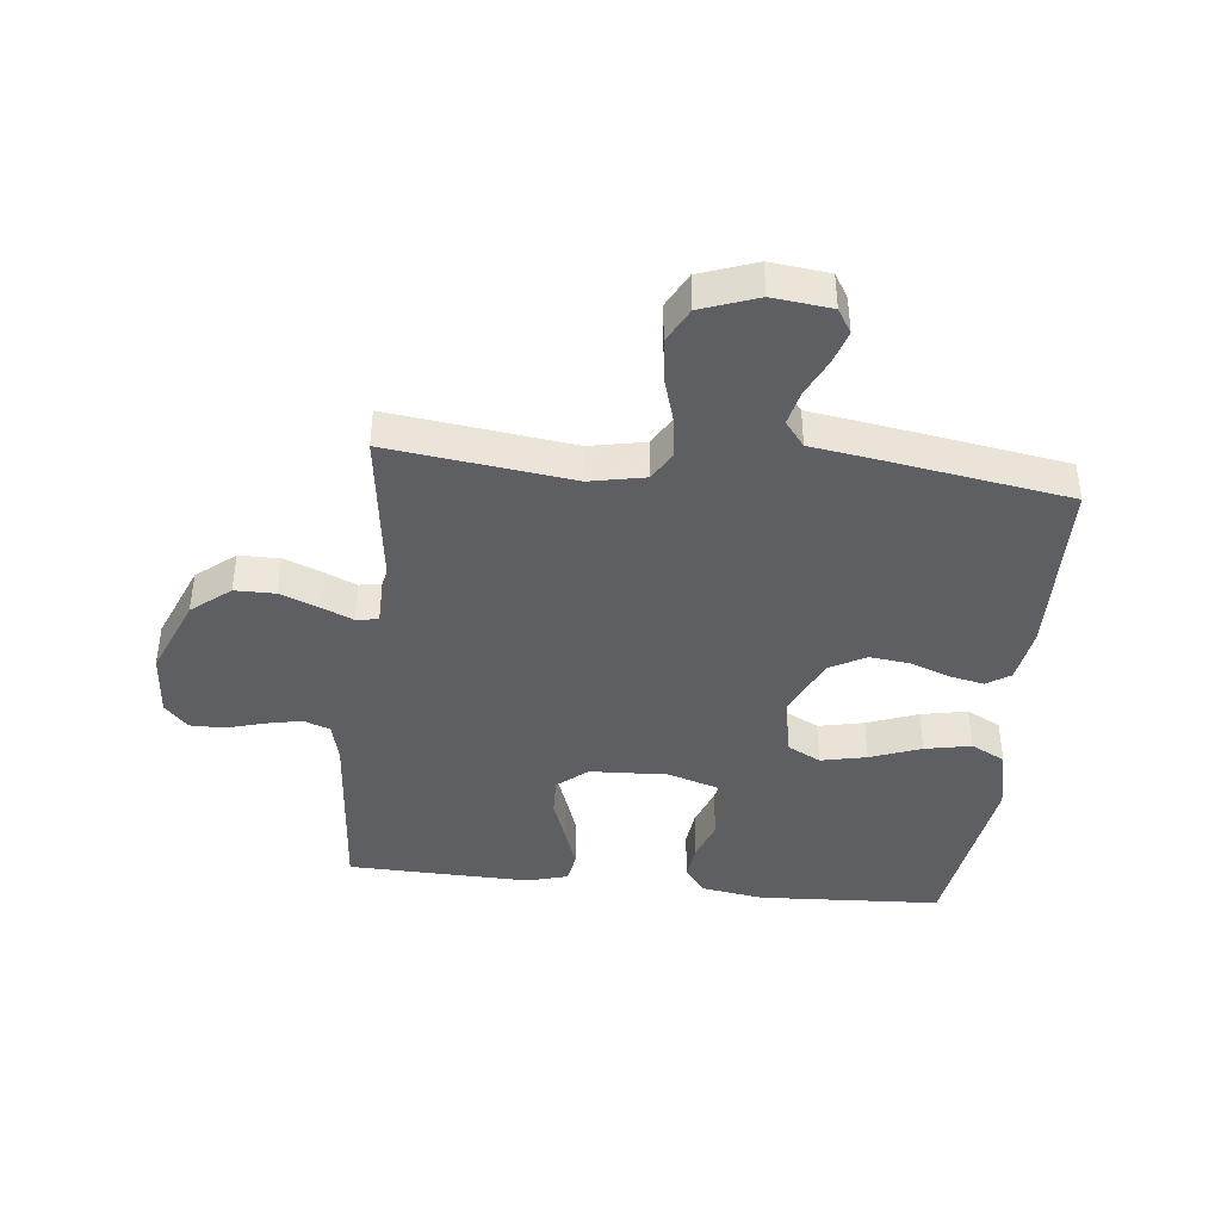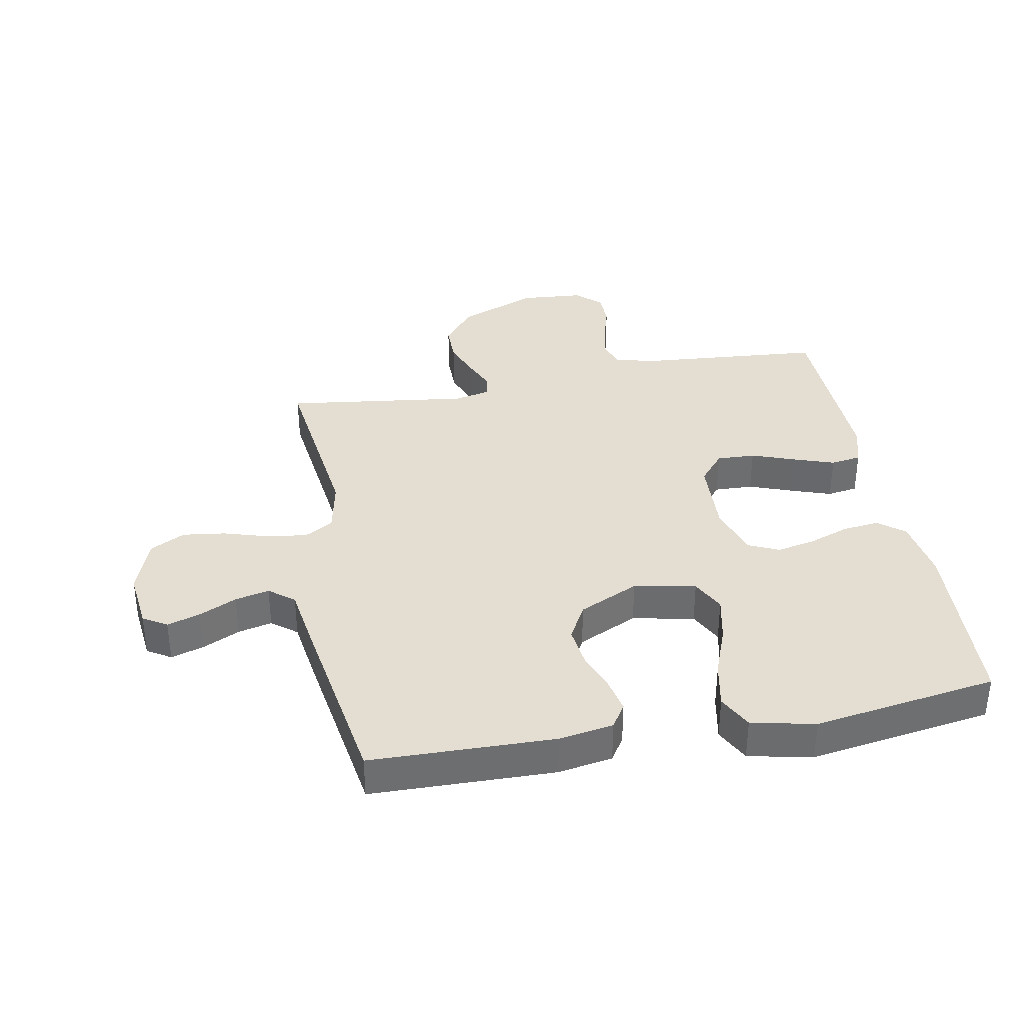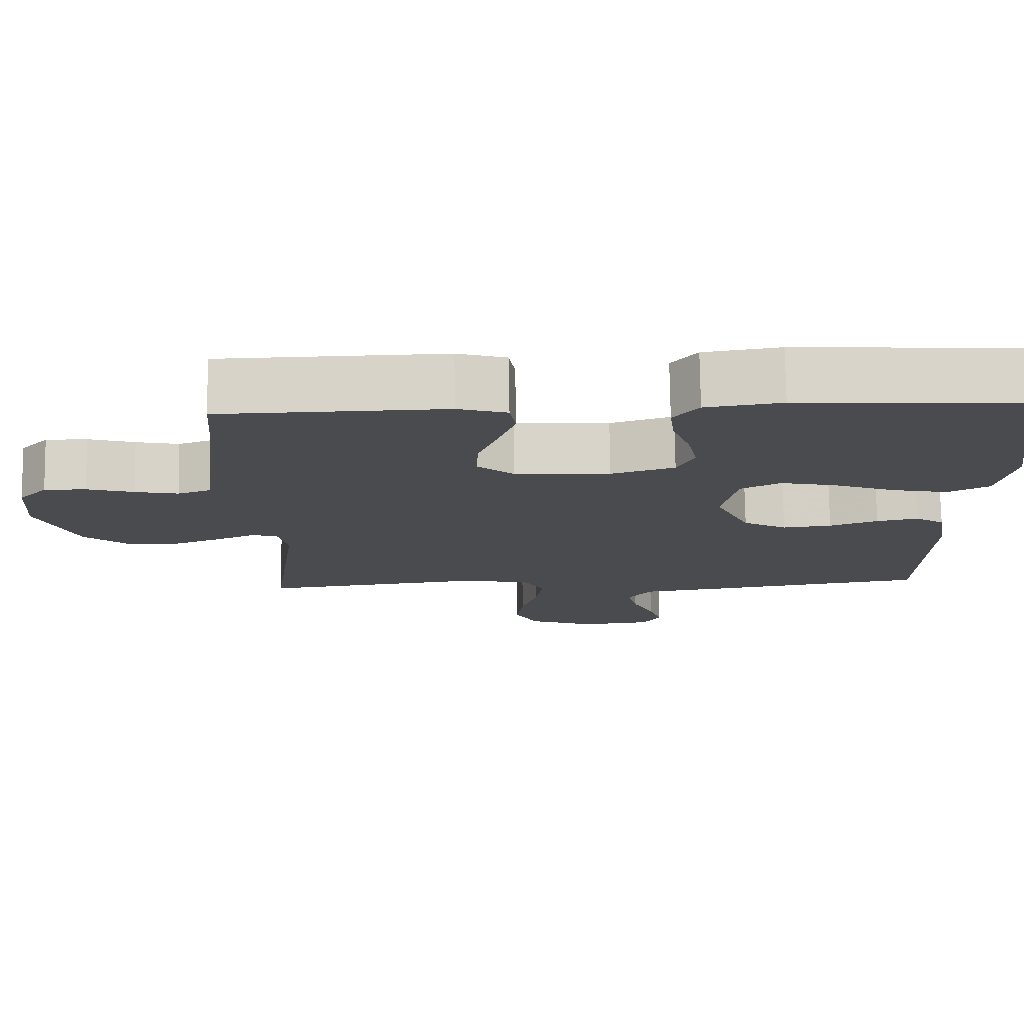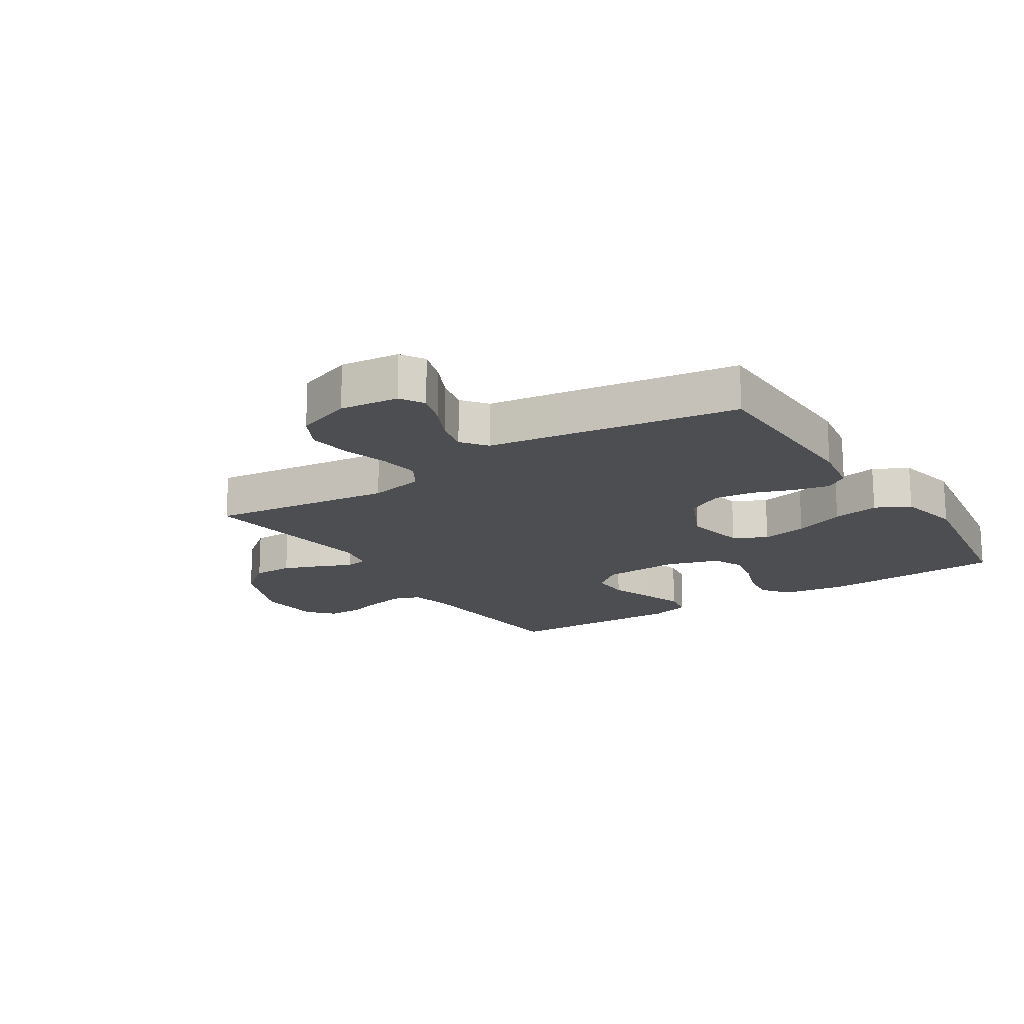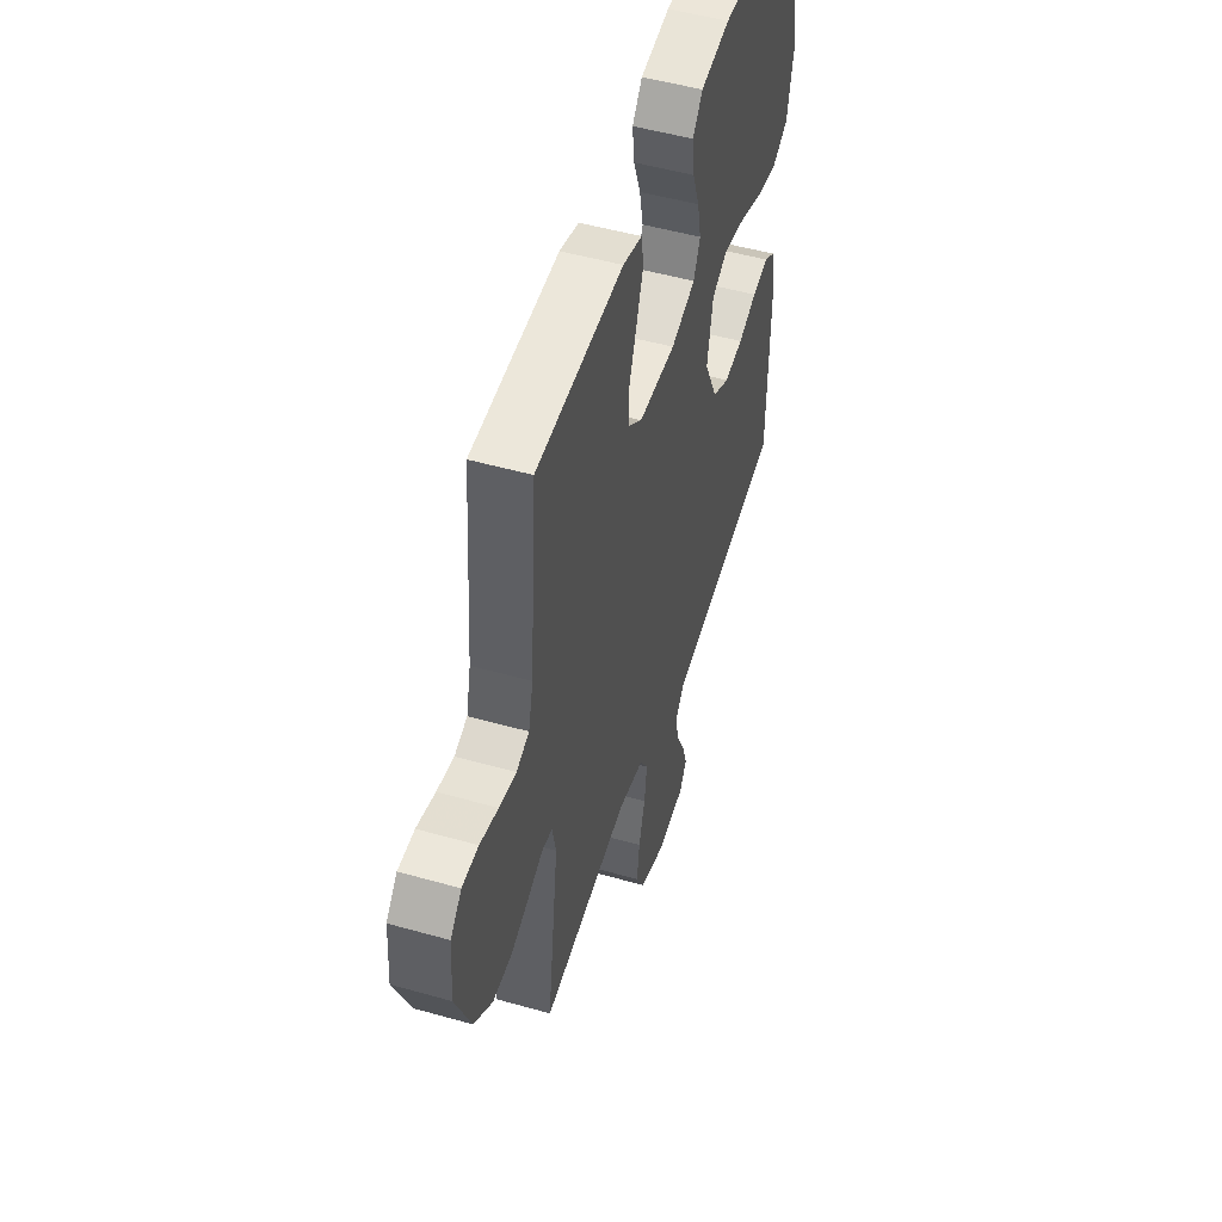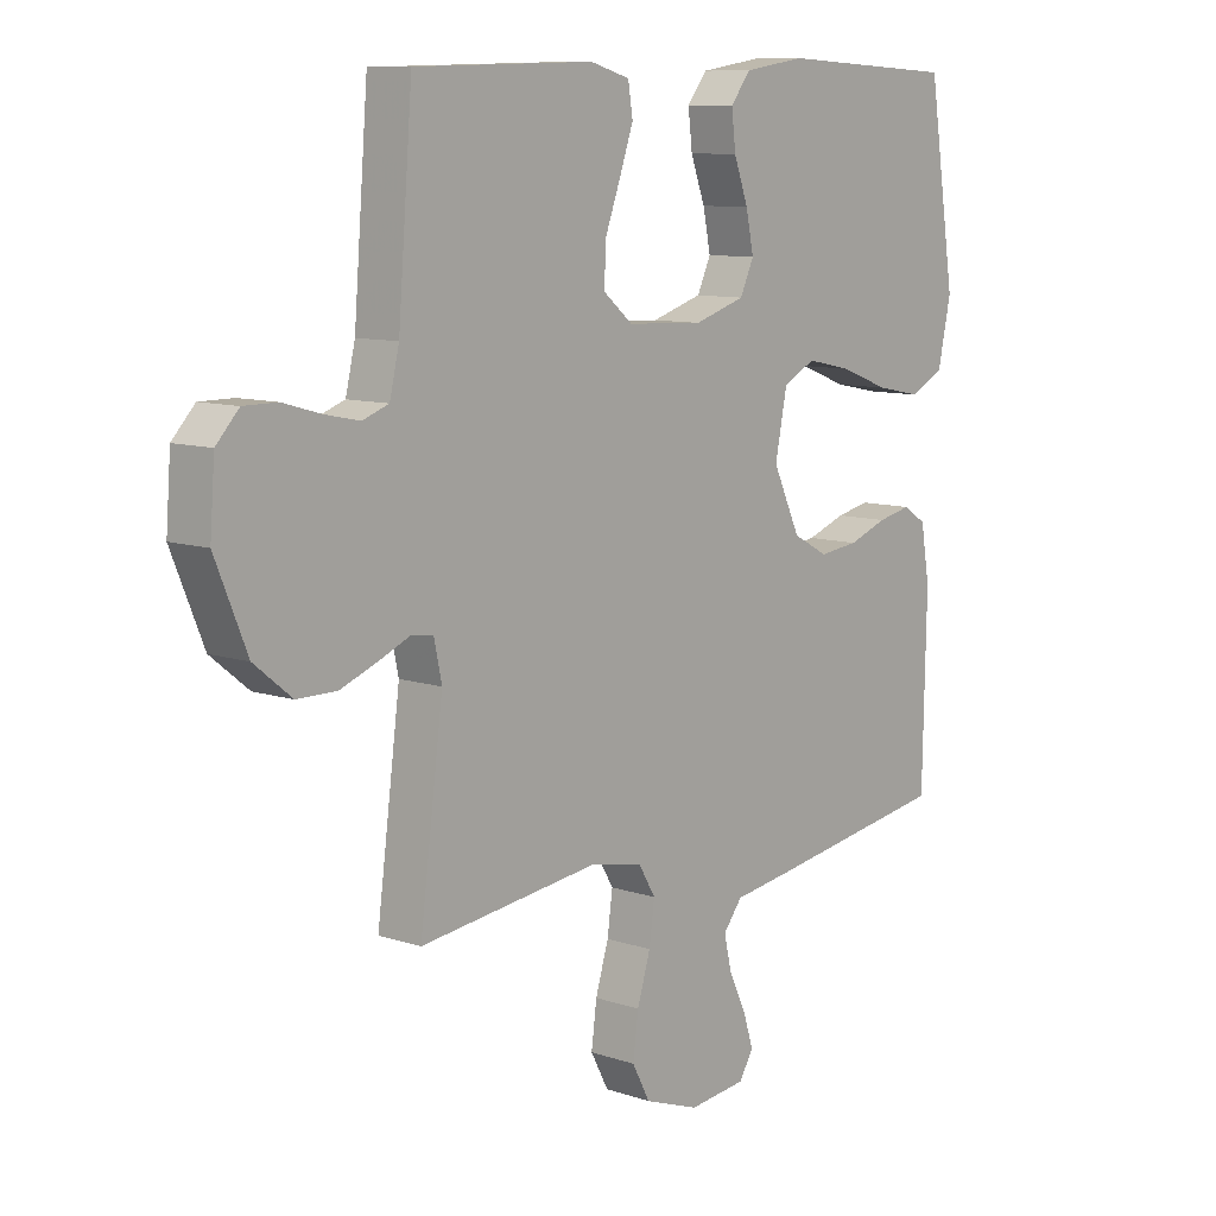
<metadata>
{"format":"obj","ext":"obj","renderer":"f3d","projection":"perspective","resolution":1024,"background":"white","views":[{"elev":-41.3,"azim":173.9,"up":"+Y"},{"elev":36.3,"azim":-100.5,"up":"+Y"},{"elev":76.1,"azim":179.2,"up":"+Z"},{"elev":-17.2,"azim":-147.1,"up":"+Y"},{"elev":50.7,"azim":107.2,"up":"+Z"},{"elev":9.7,"azim":131.0,"up":"+Z"}]}
</metadata>
<code>
v 0.5 0.07 0.5
v 0.524 0.07 0.2
v 0.54 0.07 0.132
v 0.584 0.07 0.116
v 0.642 0.07 0.128
v 0.705 0.07 0.146
v 0.761 0.07 0.146
v 0.799 0.07 0.105
v 0.807 0.07 0
v 0.754 0.07 -0.129
v 0.691 0.07 -0.18
v 0.625 0.07 -0.18
v 0.563 0.07 -0.156
v 0.51 0.07 -0.133
v 0.474 0.07 -0.139
v 0.461 0.07 -0.2
v 0.5 0.07 -0.5
v 0.2 0.07 -0.462
v 0.11 0.07 -0.48
v 0.082 0.07 -0.527
v 0.091 0.07 -0.593
v 0.113 0.07 -0.666
v 0.122 0.07 -0.736
v 0.092 0.07 -0.793
v 0 0.07 -0.826
v -0.096 0.07 -0.815
v -0.12 0.07 -0.776
v -0.103 0.07 -0.722
v -0.074 0.07 -0.661
v -0.061 0.07 -0.605
v -0.093 0.07 -0.564
v -0.2 0.07 -0.548
v -0.5 0.07 -0.5
v -0.506 0.07 -0.2
v -0.491 0.07 -0.111
v -0.452 0.07 -0.086
v -0.396 0.07 -0.098
v -0.331 0.07 -0.122
v -0.265 0.07 -0.13
v -0.206 0.07 -0.098
v -0.16 0.07 0
v -0.18 0.07 0.101
v -0.234 0.07 0.129
v -0.309 0.07 0.113
v -0.392 0.07 0.082
v -0.468 0.07 0.067
v -0.524 0.07 0.096
v -0.546 0.07 0.2
v -0.5 0.07 0.5
v -0.2 0.07 0.516
v -0.098 0.07 0.5
v -0.064 0.07 0.457
v -0.071 0.07 0.397
v -0.095 0.07 0.331
v -0.108 0.07 0.268
v -0.085 0.07 0.218
v 0 0.07 0.191
v 0.128 0.07 0.197
v 0.177 0.07 0.238
v 0.175 0.07 0.301
v 0.149 0.07 0.372
v 0.126 0.07 0.439
v 0.134 0.07 0.489
v 0.2 0.07 0.508
v 0.5 0 0.5
v 0.524 0 0.2
v 0.54 0 0.132
v 0.584 0 0.116
v 0.642 0 0.128
v 0.705 0 0.146
v 0.761 0 0.146
v 0.799 0 0.105
v 0.807 0 0
v 0.754 0 -0.129
v 0.691 0 -0.18
v 0.625 0 -0.18
v 0.563 0 -0.156
v 0.51 0 -0.133
v 0.474 0 -0.139
v 0.461 0 -0.2
v 0.5 0 -0.5
v 0.2 0 -0.462
v 0.11 0 -0.48
v 0.082 0 -0.527
v 0.091 0 -0.593
v 0.113 0 -0.666
v 0.122 0 -0.736
v 0.092 0 -0.793
v 0 0 -0.826
v -0.096 0 -0.815
v -0.12 0 -0.776
v -0.103 0 -0.722
v -0.074 0 -0.661
v -0.061 0 -0.605
v -0.093 0 -0.564
v -0.2 0 -0.548
v -0.5 0 -0.5
v -0.506 0 -0.2
v -0.491 0 -0.111
v -0.452 0 -0.086
v -0.396 0 -0.098
v -0.331 0 -0.122
v -0.265 0 -0.13
v -0.206 0 -0.098
v -0.16 0 0
v -0.18 0 0.101
v -0.234 0 0.129
v -0.309 0 0.113
v -0.392 0 0.082
v -0.468 0 0.067
v -0.524 0 0.096
v -0.546 0 0.2
v -0.5 0 0.5
v -0.2 0 0.516
v -0.098 0 0.5
v -0.064 0 0.457
v -0.071 0 0.397
v -0.095 0 0.331
v -0.108 0 0.268
v -0.085 0 0.218
v 0 0 0.191
v 0.128 0 0.197
v 0.177 0 0.238
v 0.175 0 0.301
v 0.149 0 0.372
v 0.126 0 0.439
v 0.134 0 0.489
v 0.2 0 0.508
f 63 64 1 2
f 60 61 62 63
f 60 63 2 3
f 59 60 3
f 58 59 3 4
f 57 58 4
f 51 52 53 54
f 51 54 55
f 50 51 55
f 49 50 55
f 48 49 55 56
f 44 45 46 47
f 43 44 47 48
f 35 36 37 38
f 35 38 39
f 34 35 39
f 31 32 33 34
f 31 34 39
f 30 31 39 40
f 26 27 28 29
f 26 29 30
f 25 26 30
f 24 25 30
f 21 22 23 24
f 20 21 24 30
f 19 20 30 40
f 16 17 18
f 15 16 18 19
f 11 12 13 14
f 9 10 11 14
f 9 14 15
f 8 9 15
f 5 6 7 8
f 4 5 8 15
f 57 4 15 19
f 43 48 56 57
f 42 43 57
f 41 42 57 19
f 19 40 41
f 66 65 128 127
f 127 126 125 124
f 67 66 127 124
f 67 124 123
f 68 67 123 122
f 68 122 121
f 118 117 116 115
f 119 118 115
f 119 115 114
f 119 114 113
f 120 119 113 112
f 111 110 109 108
f 112 111 108 107
f 102 101 100 99
f 103 102 99
f 103 99 98
f 98 97 96 95
f 103 98 95
f 104 103 95 94
f 93 92 91 90
f 94 93 90
f 94 90 89
f 94 89 88
f 88 87 86 85
f 94 88 85 84
f 104 94 84 83
f 82 81 80
f 83 82 80 79
f 78 77 76 75
f 78 75 74 73
f 79 78 73
f 79 73 72
f 72 71 70 69
f 79 72 69 68
f 83 79 68 121
f 121 120 112 107
f 121 107 106
f 83 121 106 105
f 105 104 83
f 1 65 66 2
f 2 66 67 3
f 3 67 68 4
f 4 68 69 5
f 5 69 70 6
f 6 70 71 7
f 7 71 72 8
f 8 72 73 9
f 9 73 74 10
f 10 74 75 11
f 11 75 76 12
f 12 76 77 13
f 13 77 78 14
f 14 78 79 15
f 15 79 80 16
f 16 80 81 17
f 17 81 82 18
f 18 82 83 19
f 19 83 84 20
f 20 84 85 21
f 21 85 86 22
f 22 86 87 23
f 23 87 88 24
f 24 88 89 25
f 25 89 90 26
f 26 90 91 27
f 27 91 92 28
f 28 92 93 29
f 29 93 94 30
f 30 94 95 31
f 31 95 96 32
f 32 96 97 33
f 33 97 98 34
f 34 98 99 35
f 35 99 100 36
f 36 100 101 37
f 37 101 102 38
f 38 102 103 39
f 39 103 104 40
f 40 104 105 41
f 41 105 106 42
f 42 106 107 43
f 43 107 108 44
f 44 108 109 45
f 45 109 110 46
f 46 110 111 47
f 47 111 112 48
f 48 112 113 49
f 49 113 114 50
f 50 114 115 51
f 51 115 116 52
f 52 116 117 53
f 53 117 118 54
f 54 118 119 55
f 55 119 120 56
f 56 120 121 57
f 57 121 122 58
f 58 122 123 59
f 59 123 124 60
f 60 124 125 61
f 61 125 126 62
f 62 126 127 63
f 63 127 128 64
f 64 128 65 1

</code>
